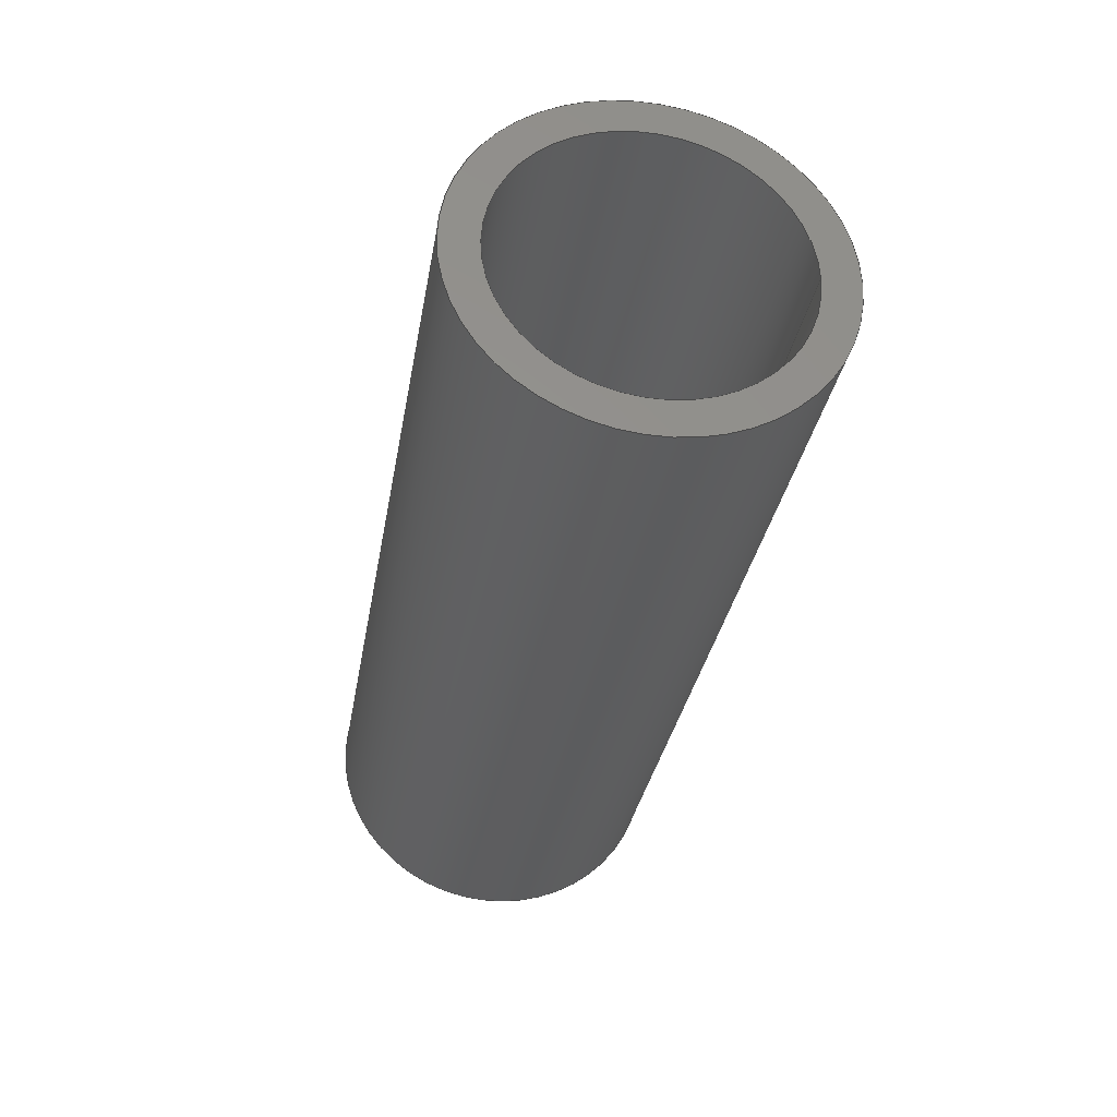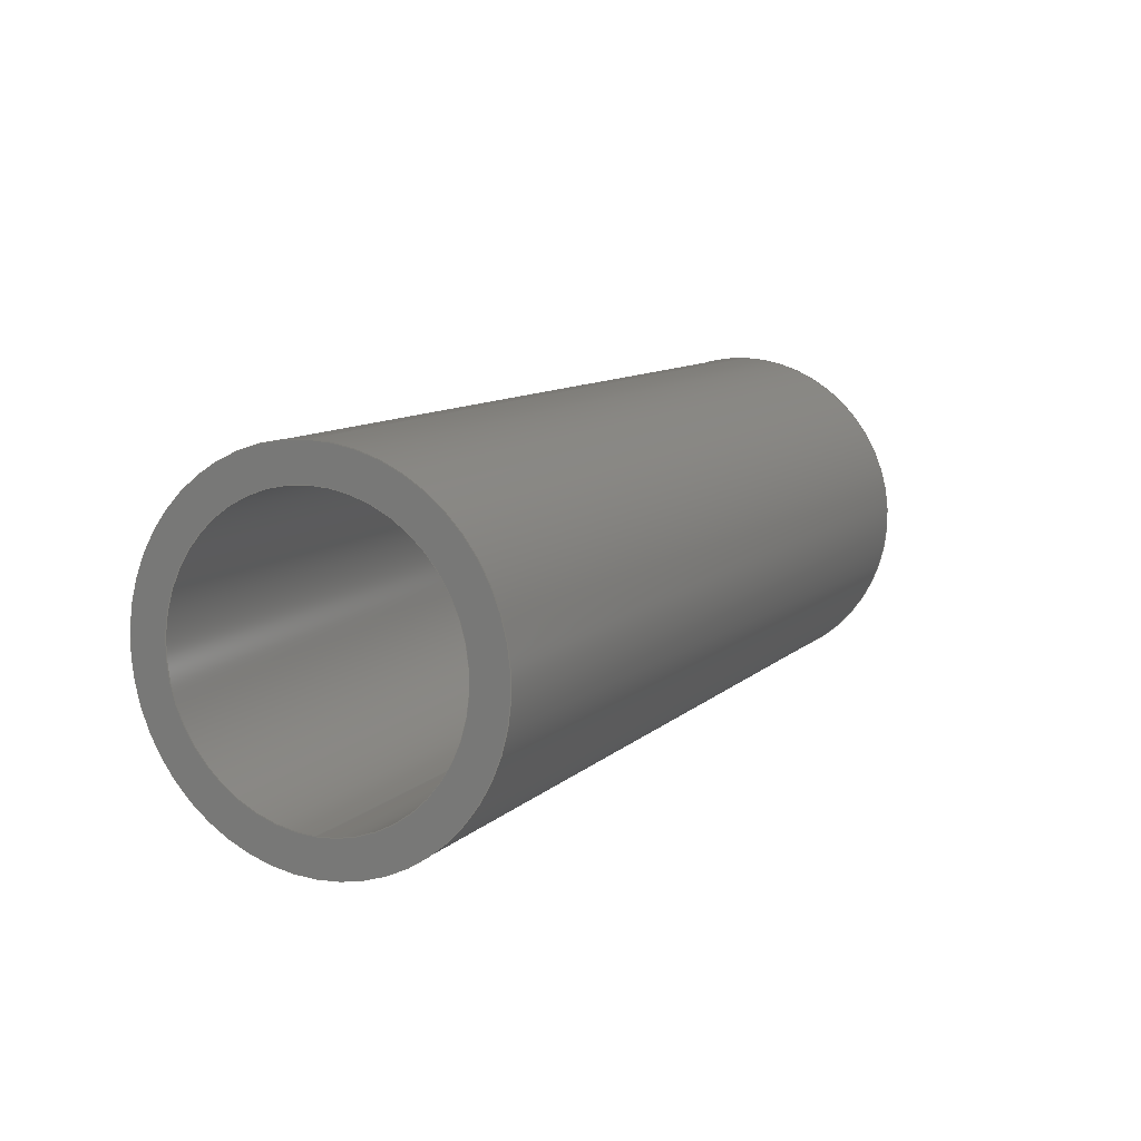
<metadata>
{"format":"step","ext":"step","renderer":"f3d","projection":"perspective","resolution":1024,"background":"white","views":[{"elev":-32.4,"azim":-99.6,"up":"+Y"},{"elev":10.2,"azim":-63.8,"up":"+Z"}]}
</metadata>
<code>
ISO-10303-21;
DATA;
#1 = VERTEX_POINT ( 'NONE', #245 ) ;
#2 = ORIENTED_EDGE ( 'NONE', *, *, #62, .T. ) ;
#3 = VERTEX_POINT ( 'NONE', #173 ) ;
#4 = CC_DESIGN_PERSON_AND_ORGANIZATION_ASSIGNMENT ( #34, #38, ( #137 ) ) ;
#5 = CARTESIAN_POINT ( 'NONE',  ( 100, 0, 20 ) ) ;
#6 = FACE_OUTER_BOUND ( 'NONE', #239, .T. ) ;
#7 = FACE_OUTER_BOUND ( 'NONE', #45, .T. ) ;
#8 = CARTESIAN_POINT ( 'NONE',  ( 130, 0, 0 ) ) ;
#9 = APPROVAL_DATE_TIME ( #15, #264 ) ;
#10 = CALENDAR_DATE ( 2023, 14, 3 ) ;
#11 = DIRECTION ( 'NONE',  ( -1, -0, -0 ) ) ;
#12 = EDGE_CURVE ( 'NONE', #70, #267, #84, .T. ) ;
#13 = DIRECTION ( 'NONE',  ( -1, 0, 0 ) ) ;
#14 = COORDINATED_UNIVERSAL_TIME_OFFSET ( 7, 0, .AHEAD. ) ;
#15 = DATE_AND_TIME ( #282, #176 ) ;
#16 = AXIS2_PLACEMENT_3D ( 'NONE', #203, #249, #101 ) ;
#17 = CC_DESIGN_APPROVAL ( #264, ( #192 ) ) ;
#18 = DIRECTION ( 'NONE',  ( 1, 0, 0 ) ) ;
#19 = SPHERICAL_SURFACE ( 'NONE', #178, 20 ) ;
#20 = AXIS2_PLACEMENT_3D ( 'NONE', #177, #215, #24 ) ;
#21 = ORGANIZATION ( 'UNSPECIFIED', 'UNSPECIFIED', '' ) ;
#22 = DIRECTION ( 'NONE',  ( 0, 0, -1 ) ) ;
#23 =( NAMED_UNIT ( * ) PLANE_ANGLE_UNIT ( ) SI_UNIT ( $, .RADIAN. ) );
#24 = DIRECTION ( 'NONE',  ( 0, 0, 1 ) ) ;
#25 = VERTEX_POINT ( 'NONE', #5 ) ;
#26 = EDGE_LOOP ( 'NONE', ( #151, #132, #170, #269 ) ) ;
#27 = ORIENTED_EDGE ( 'NONE', *, *, #180, .F. ) ;
#28 = ORIENTED_EDGE ( 'NONE', *, *, #141, .T. ) ;
#29 = AXIS2_PLACEMENT_3D ( 'NONE', #73, #160, #222 ) ;
#30 = CARTESIAN_POINT ( 'NONE',  ( 130, 0, 0 ) ) ;
#31 = PLANE ( 'NONE',  #129 ) ;
#32 = PERSON_AND_ORGANIZATION ( #113, #21 ) ;
#33 = DIRECTION ( 'NONE',  ( 0, 0, 1 ) ) ;
#34 = PERSON_AND_ORGANIZATION ( #113, #21 ) ;
#35 = DIRECTION ( 'NONE',  ( 0, 0, -1 ) ) ;
#36 = SECURITY_CLASSIFICATION_LEVEL ( 'unclassified' ) ;
#37 = FACE_OUTER_BOUND ( 'NONE', #26, .T. ) ;
#38 = PERSON_AND_ORGANIZATION_ROLE ( 'classification_officer' ) ;
#39 = FACE_OUTER_BOUND ( 'NONE', #66, .T. ) ;
#40 = LOCAL_TIME ( 19, 21, 29, #140 ) ;
#41 = VERTEX_POINT ( 'NONE', #89 ) ;
#42 = AXIS2_PLACEMENT_3D ( 'NONE', #225, #13, #33 ) ;
#43 = ORIENTED_EDGE ( 'NONE', *, *, #284, .T. ) ;
#44 = APPROVAL_PERSON_ORGANIZATION ( #252, #256, #53 ) ;
#45 = EDGE_LOOP ( 'NONE', ( #243, #111 ) ) ;
#46 = EDGE_CURVE ( 'NONE', #41, #3, #175, .T. ) ;
#47 = CARTESIAN_POINT ( 'NONE',  ( 130, 0, 25 ) ) ;
#48 = ORIENTED_EDGE ( 'NONE', *, *, #211, .T. ) ;
#49 = AXIS2_PLACEMENT_3D ( 'NONE', #158, #71, #156 ) ;
#50 = FACE_OUTER_BOUND ( 'NONE', #86, .T. ) ;
#51 = APPROVAL_STATUS ( 'not_yet_approved' ) ;
#52 = CARTESIAN_POINT ( 'NONE',  ( 130, 0, 0 ) ) ;
#53 = APPROVAL_ROLE ( '' ) ;
#54 = DIRECTION ( 'NONE',  ( 0, 0, -1 ) ) ;
#55 = AXIS2_PLACEMENT_3D ( 'NONE', #142, #18, #283 ) ;
#56 = FACE_BOUND ( 'NONE', #152, .T. ) ;
#57 = LOCAL_TIME ( 19, 21, 29, #250 ) ;
#58 = ADVANCED_FACE ( 'NONE', ( #6 ), #90, .F. ) ;
#59 = ADVANCED_FACE ( 'NONE', ( #7 ), #116, .T. ) ;
#60 = CARTESIAN_POINT ( 'NONE',  ( 130, 0, 0 ) ) ;
#61 = ORIENTED_EDGE ( 'NONE', *, *, #211, .F. ) ;
#62 = EDGE_CURVE ( 'NONE', #25, #70, #199, .T. ) ;
#63 = EDGE_LOOP ( 'NONE', ( #266, #43, #133, #216 ) ) ;
#64 = AXIS2_PLACEMENT_3D ( 'NONE', #8, #94, #281 ) ;
#65 = EDGE_CURVE ( 'NONE', #155, #3, #103, .T. ) ;
#66 = EDGE_LOOP ( 'NONE', ( #28, #48 ) ) ;
#67 = CC_DESIGN_APPROVAL ( #187, ( #79 ) ) ;
#68 = EDGE_LOOP ( 'NONE', ( #265, #134, #217, #171 ) ) ;
#69 = UNCERTAINTY_MEASURE_WITH_UNIT (LENGTH_MEASURE( 1e-05 ), #81, 'distance_accuracy_value', 'NONE');
#70 = VERTEX_POINT ( 'NONE', #198 ) ;
#71 = DIRECTION ( 'NONE',  ( -1, 0, 0 ) ) ;
#72 = DIRECTION ( 'NONE',  ( 1, 0, 0 ) ) ;
#73 = CARTESIAN_POINT ( 'NONE',  ( 100, 0, 0 ) ) ;
#74 = CARTESIAN_POINT ( 'NONE',  ( 130, 0, 0 ) ) ;
#75 = PERSON_AND_ORGANIZATION_ROLE ( 'creator' ) ;
#76 = FACE_OUTER_BOUND ( 'NONE', #68, .T. ) ;
#77 = APPROVAL_DATE_TIME ( #204, #187 ) ;
#78 = CIRCLE ( 'NONE', #64, 20 ) ;
#79 = PRODUCT_DEFINITION_FORMATION_WITH_SPECIFIED_SOURCE ( 'ANY', '', #234, .NOT_KNOWN. ) ;
#80 = VECTOR ( 'NONE', #11, 1000 ) ;
#81 =( LENGTH_UNIT ( ) NAMED_UNIT ( * ) SI_UNIT ( .MILLI., .METRE. ) );
#82 = LOCAL_TIME ( 19, 21, 29, #125 ) ;
#83 = DIRECTION ( 'NONE',  ( 0, 0, 1 ) ) ;
#84 = CIRCLE ( 'NONE', #270, 20 ) ;
#85 = CARTESIAN_POINT ( 'NONE',  ( 130, 0, -20 ) ) ;
#86 = EDGE_LOOP ( 'NONE', ( #190, #197 ) ) ;
#87 = APPLICATION_PROTOCOL_DEFINITION ( 'international standard', 'config_control_design', 1994, #146 ) ;
#88 = ORIENTED_EDGE ( 'NONE', *, *, #107, .T. ) ;
#89 = CARTESIAN_POINT ( 'NONE',  ( 130, 0, 25 ) ) ;
#90 = CYLINDRICAL_SURFACE ( 'NONE', #20, 20 ) ;
#91 = CIRCLE ( 'NONE', #240, 20 ) ;
#92 = DIRECTION ( 'NONE',  ( -1, -0, -0 ) ) ;
#93 = DIRECTION ( 'NONE',  ( -1, -0, -0 ) ) ;
#94 = DIRECTION ( 'NONE',  ( 1, 0, 0 ) ) ;
#95 = PERSON_AND_ORGANIZATION_ROLE ( 'design_supplier' ) ;
#96 = CIRCLE ( 'NONE', #261, 25 ) ;
#97 = DIRECTION ( 'NONE',  ( 0, 0, 1 ) ) ;
#98 = APPROVAL_PERSON_ORGANIZATION ( #255, #187, #128 ) ;
#99 = CARTESIAN_POINT ( 'NONE',  ( 100, 2.449e-15, -20 ) ) ;
#100 = APPROVAL_DATE_TIME ( #273, #256 ) ;
#101 = DIRECTION ( 'NONE',  ( 0, 0, -1 ) ) ;
#102 = MECHANICAL_CONTEXT ( 'NONE', #146, 'mechanical' ) ;
#103 = CIRCLE ( 'NONE', #16, 25 ) ;
#104 = DIRECTION ( 'NONE',  ( -1, -0, -0 ) ) ;
#105 = CALENDAR_DATE ( 2023, 14, 3 ) ;
#106 = AXIS2_PLACEMENT_3D ( 'NONE', #165, #161, #97 ) ;
#107 = EDGE_CURVE ( 'NONE', #1, #41, #96, .T. ) ;
#108 = ORIENTED_EDGE ( 'NONE', *, *, #189, .F. ) ;
#109 = ORIENTED_EDGE ( 'NONE', *, *, #12, .T. ) ;
#110 = EDGE_CURVE ( 'NONE', #193, #25, #236, .T. ) ;
#111 = ORIENTED_EDGE ( 'NONE', *, *, #110, .T. ) ;
#112 = CARTESIAN_POINT ( 'NONE',  ( 0, 0, 0 ) ) ;
#113 = PERSON ( 'UNSPECIFIED', 'UNSPECIFIED', 'UNSPECIFIED', ('UNSPECIFIED'), ('UNSPECIFIED'), ('UNSPECIFIED') ) ;
#114 = ADVANCED_FACE ( 'NONE', ( #56, #50 ), #31, .F. ) ;
#115 = DIRECTION ( 'NONE',  ( -1, -0, -0 ) ) ;
#116 = PLANE ( 'NONE',  #106 ) ;
#117 = MANIFOLD_SOLID_BREP ( 'Cut-Extrude1', #263 ) ;
#118 = CARTESIAN_POINT ( 'NONE',  ( 0, 0, 0 ) ) ;
#119 = APPROVAL_STATUS ( 'not_yet_approved' ) ;
#120 = CC_DESIGN_PERSON_AND_ORGANIZATION_ASSIGNMENT ( #32, #229, ( #234 ) ) ;
#121 = CARTESIAN_POINT ( 'NONE',  ( 100, 2.449e-15, -20 ) ) ;
#122 = DATE_TIME_ROLE ( 'creation_date' ) ;
#123 = ADVANCED_FACE ( 'NONE', ( #279 ), #184, .T. ) ;
#124 = DIRECTION ( 'NONE',  ( -1, -0, -0 ) ) ;
#125 = COORDINATED_UNIVERSAL_TIME_OFFSET ( 7, 0, .AHEAD. ) ;
#126 = DIRECTION ( 'NONE',  ( -1, -0, -0 ) ) ;
#127 = CARTESIAN_POINT ( 'NONE',  ( 0, 2.449e-15, -20 ) ) ;
#128 = APPROVAL_ROLE ( '' ) ;
#129 = AXIS2_PLACEMENT_3D ( 'NONE', #118, #138, #223 ) ;
#130 = CC_DESIGN_PERSON_AND_ORGANIZATION_ASSIGNMENT ( #200, #145, ( #192 ) ) ;
#131 = ORIENTED_EDGE ( 'NONE', *, *, #246, .F. ) ;
#132 = ORIENTED_EDGE ( 'NONE', *, *, #227, .F. ) ;
#133 = ORIENTED_EDGE ( 'NONE', *, *, #65, .T. ) ;
#134 = ORIENTED_EDGE ( 'NONE', *, *, #189, .T. ) ;
#135 = CIRCLE ( 'NONE', #143, 20 ) ;
#136 = CARTESIAN_POINT ( 'NONE',  ( 130, 2.449e-15, 20 ) ) ;
#137 = SECURITY_CLASSIFICATION ( '', '', #36 ) ;
#138 = DIRECTION ( 'NONE',  ( 1, 0, 0 ) ) ;
#139 = DIRECTION ( 'NONE',  ( 0, 0, 1 ) ) ;
#140 = COORDINATED_UNIVERSAL_TIME_OFFSET ( 7, 0, .AHEAD. ) ;
#141 = EDGE_CURVE ( 'NONE', #247, #149, #78, .T. ) ;
#142 = CARTESIAN_POINT ( 'NONE',  ( 0, 0, 0 ) ) ;
#143 = AXIS2_PLACEMENT_3D ( 'NONE', #30, #253, #54 ) ;
#144 = CARTESIAN_POINT ( 'NONE',  ( 0, 3.062e-15, -25 ) ) ;
#145 = PERSON_AND_ORGANIZATION_ROLE ( 'creator' ) ;
#146 = APPLICATION_CONTEXT ( 'configuration controlled 3d designs of mechanical parts and assemblies' ) ;
#147 = PRODUCT_RELATED_PRODUCT_CATEGORY ( 'detail', '', ( #234 ) ) ;
#148 = CC_DESIGN_APPROVAL ( #256, ( #137 ) ) ;
#149 = VERTEX_POINT ( 'NONE', #136 ) ;
#150 = VECTOR ( 'NONE', #93, 1000 ) ;
#151 = ORIENTED_EDGE ( 'NONE', *, *, #284, .F. ) ;
#152 = EDGE_LOOP ( 'NONE', ( #241, #131 ) ) ;
#153 = PRODUCT_DEFINITION_SHAPE ( 'NONE', 'NONE',  #192 ) ;
#154 = ORIENTED_EDGE ( 'NONE', *, *, #141, .F. ) ;
#155 = VERTEX_POINT ( 'NONE', #144 ) ;
#156 = DIRECTION ( 'NONE',  ( 0, 0, 1 ) ) ;
#157 = COORDINATED_UNIVERSAL_TIME_OFFSET ( 7, 0, .AHEAD. ) ;
#158 = CARTESIAN_POINT ( 'NONE',  ( 100, 0, 0 ) ) ;
#159 = DATE_AND_TIME ( #182, #82 ) ;
#160 = DIRECTION ( 'NONE',  ( -1, -0, -0 ) ) ;
#161 = DIRECTION ( 'NONE',  ( -1, 0, 0 ) ) ;
#162 = DIRECTION ( 'NONE',  ( 1, 0, 0 ) ) ;
#163 = CIRCLE ( 'NONE', #42, 20 ) ;
#164 = ADVANCED_FACE ( 'NONE', ( #183, #230 ), #181, .T. ) ;
#165 = CARTESIAN_POINT ( 'NONE',  ( 100, 0, 0 ) ) ;
#166 = PERSON_AND_ORGANIZATION ( #113, #21 ) ;
#167 = APPLICATION_CONTEXT ( 'configuration controlled 3d designs of mechanical parts and assemblies' ) ;
#168 = ADVANCED_FACE ( 'NONE', ( #37 ), #251, .T. ) ;
#169 = AXIS2_PLACEMENT_3D ( 'NONE', #185, #224, #162 ) ;
#170 = ORIENTED_EDGE ( 'NONE', *, *, #46, .T. ) ;
#171 = ORIENTED_EDGE ( 'NONE', *, *, #62, .F. ) ;
#172 = CC_DESIGN_PERSON_AND_ORGANIZATION_ASSIGNMENT ( #276, #95, ( #79 ) ) ;
#173 = CARTESIAN_POINT ( 'NONE',  ( 0, 0, 25 ) ) ;
#174 = CIRCLE ( 'NONE', #55, 25 ) ;
#175 = LINE ( 'NONE', #47, #248 ) ;
#176 = LOCAL_TIME ( 19, 21, 29, #14 ) ;
#177 = CARTESIAN_POINT ( 'NONE',  ( 100, 0, 0 ) ) ;
#178 = AXIS2_PLACEMENT_3D ( 'NONE', #60, #104, #285 ) ;
#179 = DIRECTION ( 'NONE',  ( 1, 0, 0 ) ) ;
#180 = EDGE_CURVE ( 'NONE', #25, #193, #163, .T. ) ;
#181 = PLANE ( 'NONE',  #202 ) ;
#182 = CALENDAR_DATE ( 2023, 14, 3 ) ;
#183 = FACE_BOUND ( 'NONE', #191, .T. ) ;
#184 = CYLINDRICAL_SURFACE ( 'NONE', #210, 25 ) ;
#185 = CARTESIAN_POINT ( 'NONE',  ( 0, 0, 0 ) ) ;
#186 = DIRECTION ( 'NONE',  ( -1, 0, 0 ) ) ;
#187 = APPROVAL ( #226, 'UNSPECIFIED' ) ;
#188 = CC_DESIGN_SECURITY_CLASSIFICATION ( #137, ( #79 ) ) ;
#189 = EDGE_CURVE ( 'NONE', #193, #267, #206, .T. ) ;
#190 = ORIENTED_EDGE ( 'NONE', *, *, #214, .F. ) ;
#191 = EDGE_LOOP ( 'NONE', ( #154, #61 ) ) ;
#192 = PRODUCT_DEFINITION ( 'UNKNOWN', '', #79, #242 ) ;
#193 = VERTEX_POINT ( 'NONE', #99 ) ;
#194 = ADVANCED_FACE ( 'NONE', ( #76 ), #257, .F. ) ;
#195 = DIRECTION ( 'NONE',  ( 0, 0, 1 ) ) ;
#196 = AXIS2_PLACEMENT_3D ( 'NONE', #52, #126, #139 ) ;
#197 = ORIENTED_EDGE ( 'NONE', *, *, #65, .F. ) ;
#198 = CARTESIAN_POINT ( 'NONE',  ( 0, 0, 20 ) ) ;
#199 = LINE ( 'NONE', #272, #268 ) ;
#200 = PERSON_AND_ORGANIZATION ( #113, #21 ) ;
#201 = ADVANCED_BREP_SHAPE_REPRESENTATION ( 'Rack Rods_Default_sldprt', ( #117, #169 ), #235 ) ;
#202 = AXIS2_PLACEMENT_3D ( 'NONE', #275, #72, #277 ) ;
#203 = CARTESIAN_POINT ( 'NONE',  ( 0, 0, 0 ) ) ;
#204 = DATE_AND_TIME ( #105, #57 ) ;
#205 = DIRECTION ( 'NONE',  ( 0, 0, 1 ) ) ;
#206 = LINE ( 'NONE', #121, #80 ) ;
#207 = APPROVAL_ROLE ( '' ) ;
#208 = LINE ( 'NONE', #259, #150 ) ;
#209 = APPLICATION_PROTOCOL_DEFINITION ( 'international standard', 'config_control_design', 1994, #167 ) ;
#210 = AXIS2_PLACEMENT_3D ( 'NONE', #228, #124, #205 ) ;
#211 = EDGE_CURVE ( 'NONE', #149, #247, #135, .T. ) ;
#212 = CARTESIAN_POINT ( 'NONE',  ( 0, 0, 0 ) ) ;
#213 = CIRCLE ( 'NONE', #219, 25 ) ;
#214 = EDGE_CURVE ( 'NONE', #3, #155, #174, .T. ) ;
#215 = DIRECTION ( 'NONE',  ( -1, -0, -0 ) ) ;
#216 = ORIENTED_EDGE ( 'NONE', *, *, #46, .F. ) ;
#217 = ORIENTED_EDGE ( 'NONE', *, *, #246, .T. ) ;
#218 = ORIENTED_EDGE ( 'NONE', *, *, #227, .T. ) ;
#219 = AXIS2_PLACEMENT_3D ( 'NONE', #233, #260, #22 ) ;
#220 = CC_DESIGN_DATE_AND_TIME_ASSIGNMENT ( #159, #254, ( #137 ) ) ;
#221 = EDGE_LOOP ( 'NONE', ( #218, #88 ) ) ;
#222 = DIRECTION ( 'NONE',  ( 0, 0, 1 ) ) ;
#223 = DIRECTION ( 'NONE',  ( 0, 0, -1 ) ) ;
#224 = DIRECTION ( 'NONE',  ( 0, 0, 1 ) ) ;
#225 = CARTESIAN_POINT ( 'NONE',  ( 100, 0, 0 ) ) ;
#226 = APPROVAL_STATUS ( 'not_yet_approved' ) ;
#227 = EDGE_CURVE ( 'NONE', #41, #1, #213, .T. ) ;
#228 = CARTESIAN_POINT ( 'NONE',  ( 130, 0, 0 ) ) ;
#229 = PERSON_AND_ORGANIZATION_ROLE ( 'design_owner' ) ;
#230 = FACE_OUTER_BOUND ( 'NONE', #221, .T. ) ;
#231 = CC_DESIGN_PERSON_AND_ORGANIZATION_ASSIGNMENT ( #166, #75, ( #79 ) ) ;
#232 = DATE_AND_TIME ( #278, #262 ) ;
#233 = CARTESIAN_POINT ( 'NONE',  ( 130, 0, 0 ) ) ;
#234 = PRODUCT ( 'Rack Rods_Default_sldprt', 'Rack Rods_Default_sldprt', '', ( #102 ) ) ;
#235 =( GEOMETRIC_REPRESENTATION_CONTEXT ( 3 ) GLOBAL_UNCERTAINTY_ASSIGNED_CONTEXT ( ( #69 ) ) GLOBAL_UNIT_ASSIGNED_CONTEXT ( ( #81, #23, #238 ) ) REPRESENTATION_CONTEXT ( 'NONE', 'WORKASPACE' ) );
#236 = CIRCLE ( 'NONE', #49, 20 ) ;
#237 = APPROVAL_PERSON_ORGANIZATION ( #280, #264, #207 ) ;
#238 =( NAMED_UNIT ( * ) SI_UNIT ( $, .STERADIAN. ) SOLID_ANGLE_UNIT ( ) );
#239 = EDGE_LOOP ( 'NONE', ( #108, #27, #2, #109 ) ) ;
#240 = AXIS2_PLACEMENT_3D ( 'NONE', #212, #186, #83 ) ;
#241 = ORIENTED_EDGE ( 'NONE', *, *, #12, .F. ) ;
#242 = DESIGN_CONTEXT ( 'detailed design', #167, 'design' ) ;
#243 = ORIENTED_EDGE ( 'NONE', *, *, #180, .T. ) ;
#244 = ADVANCED_FACE ( 'NONE', ( #39 ), #19, .F. ) ;
#245 = CARTESIAN_POINT ( 'NONE',  ( 130, 3.062e-15, -25 ) ) ;
#246 = EDGE_CURVE ( 'NONE', #267, #70, #91, .T. ) ;
#247 = VERTEX_POINT ( 'NONE', #85 ) ;
#248 = VECTOR ( 'NONE', #115, 1000 ) ;
#249 = DIRECTION ( 'NONE',  ( 1, 0, 0 ) ) ;
#250 = COORDINATED_UNIVERSAL_TIME_OFFSET ( 7, 0, .AHEAD. ) ;
#251 = CYLINDRICAL_SURFACE ( 'NONE', #196, 25 ) ;
#252 = PERSON_AND_ORGANIZATION ( #113, #21 ) ;
#253 = DIRECTION ( 'NONE',  ( 1, 0, 0 ) ) ;
#254 = DATE_TIME_ROLE ( 'classification_date' ) ;
#255 = PERSON_AND_ORGANIZATION ( #113, #21 ) ;
#256 = APPROVAL ( #51, 'UNSPECIFIED' ) ;
#257 = CYLINDRICAL_SURFACE ( 'NONE', #29, 20 ) ;
#258 = SHAPE_DEFINITION_REPRESENTATION ( #153, #201 ) ;
#259 = CARTESIAN_POINT ( 'NONE',  ( 130, 3.062e-15, -25 ) ) ;
#260 = DIRECTION ( 'NONE',  ( 1, 0, 0 ) ) ;
#261 = AXIS2_PLACEMENT_3D ( 'NONE', #74, #179, #35 ) ;
#262 = LOCAL_TIME ( 19, 21, 29, #157 ) ;
#263 = CLOSED_SHELL ( 'NONE', ( #194, #123, #168, #164, #114, #244, #58, #59 ) ) ;
#264 = APPROVAL ( #119, 'UNSPECIFIED' ) ;
#265 = ORIENTED_EDGE ( 'NONE', *, *, #110, .F. ) ;
#266 = ORIENTED_EDGE ( 'NONE', *, *, #107, .F. ) ;
#267 = VERTEX_POINT ( 'NONE', #127 ) ;
#268 = VECTOR ( 'NONE', #92, 1000 ) ;
#269 = ORIENTED_EDGE ( 'NONE', *, *, #214, .T. ) ;
#270 = AXIS2_PLACEMENT_3D ( 'NONE', #112, #271, #195 ) ;
#271 = DIRECTION ( 'NONE',  ( -1, 0, 0 ) ) ;
#272 = CARTESIAN_POINT ( 'NONE',  ( 100, 0, 20 ) ) ;
#273 = DATE_AND_TIME ( #10, #40 ) ;
#274 = CC_DESIGN_DATE_AND_TIME_ASSIGNMENT ( #232, #122, ( #192 ) ) ;
#275 = CARTESIAN_POINT ( 'NONE',  ( 130, 0, 0 ) ) ;
#276 = PERSON_AND_ORGANIZATION ( #113, #21 ) ;
#277 = DIRECTION ( 'NONE',  ( 0, 0, -1 ) ) ;
#278 = CALENDAR_DATE ( 2023, 14, 3 ) ;
#279 = FACE_OUTER_BOUND ( 'NONE', #63, .T. ) ;
#280 = PERSON_AND_ORGANIZATION ( #113, #21 ) ;
#281 = DIRECTION ( 'NONE',  ( 0, 0, -1 ) ) ;
#282 = CALENDAR_DATE ( 2023, 14, 3 ) ;
#283 = DIRECTION ( 'NONE',  ( 0, 0, -1 ) ) ;
#284 = EDGE_CURVE ( 'NONE', #1, #155, #208, .T. ) ;
#285 = DIRECTION ( 'NONE',  ( 0, -1, 0 ) ) ;
ENDSEC;
END-ISO-10303-21;

</code>
